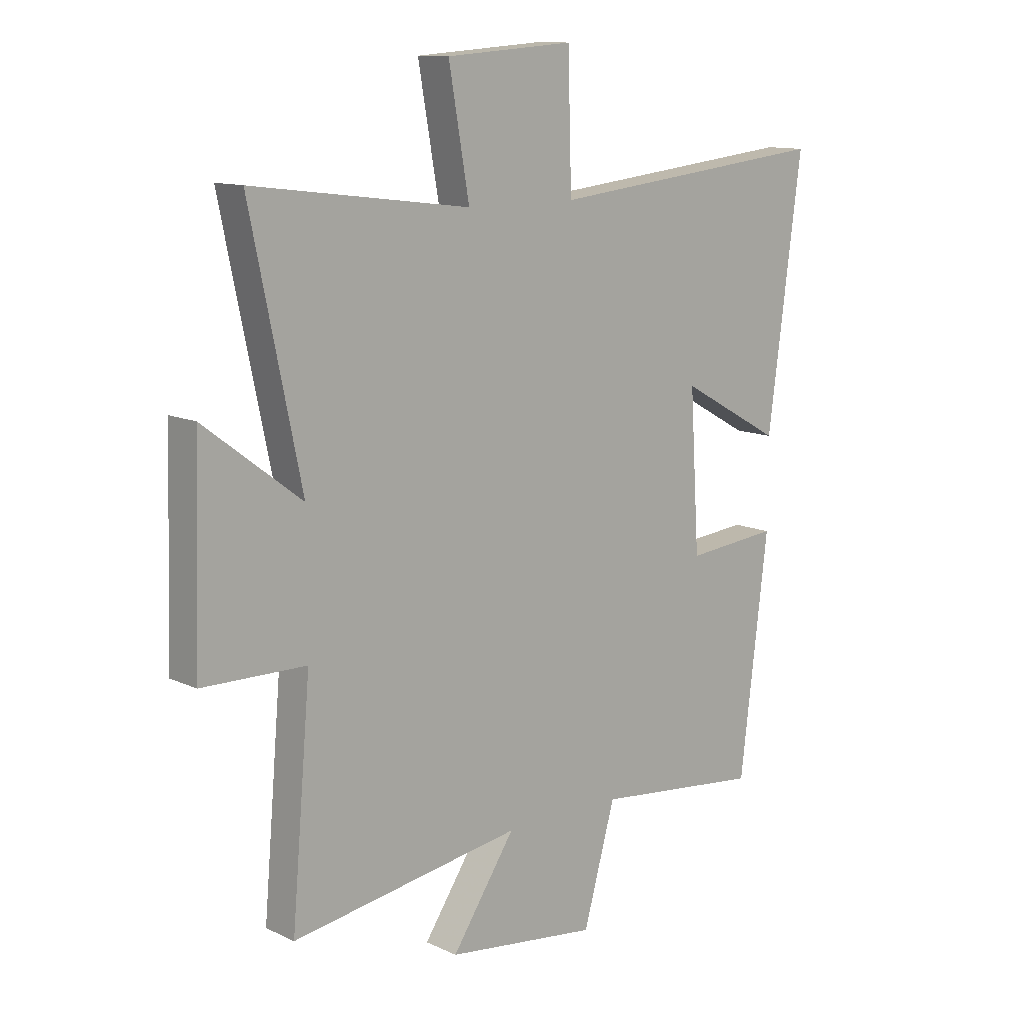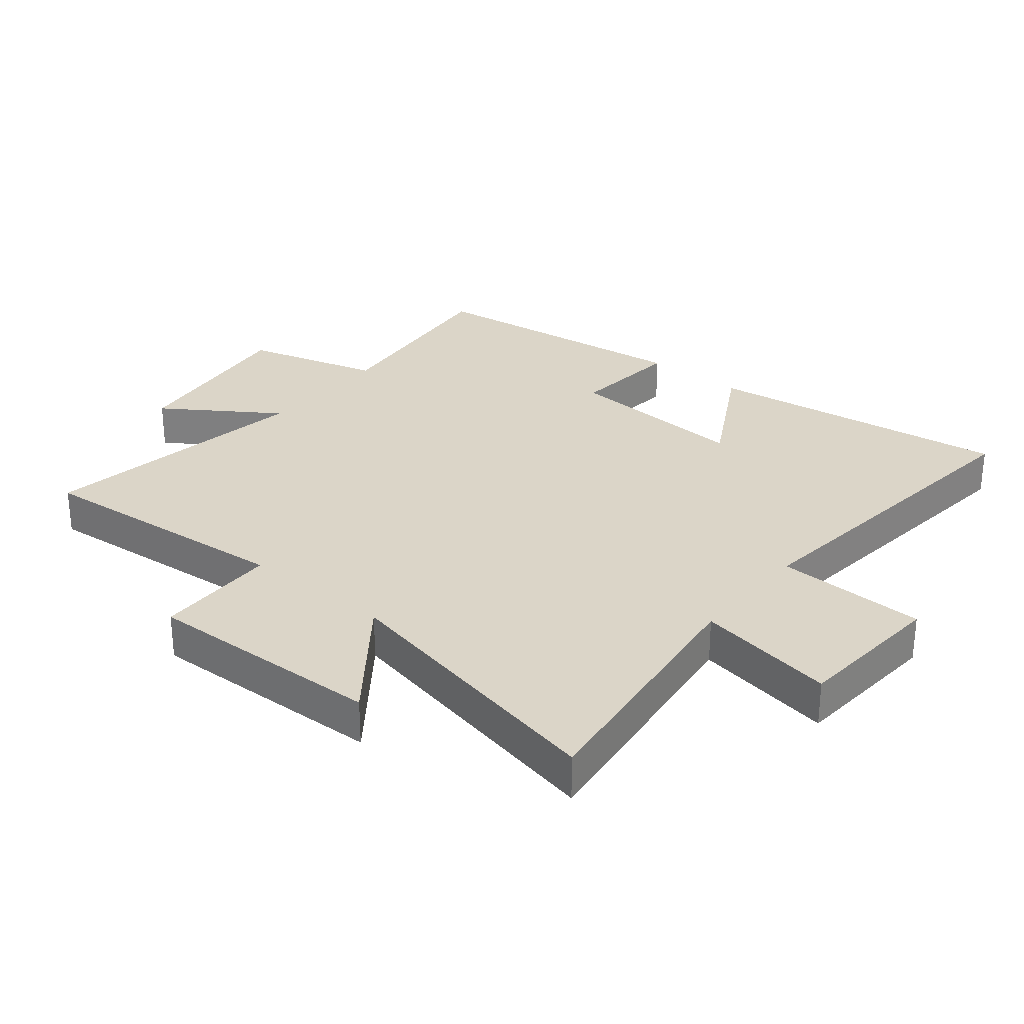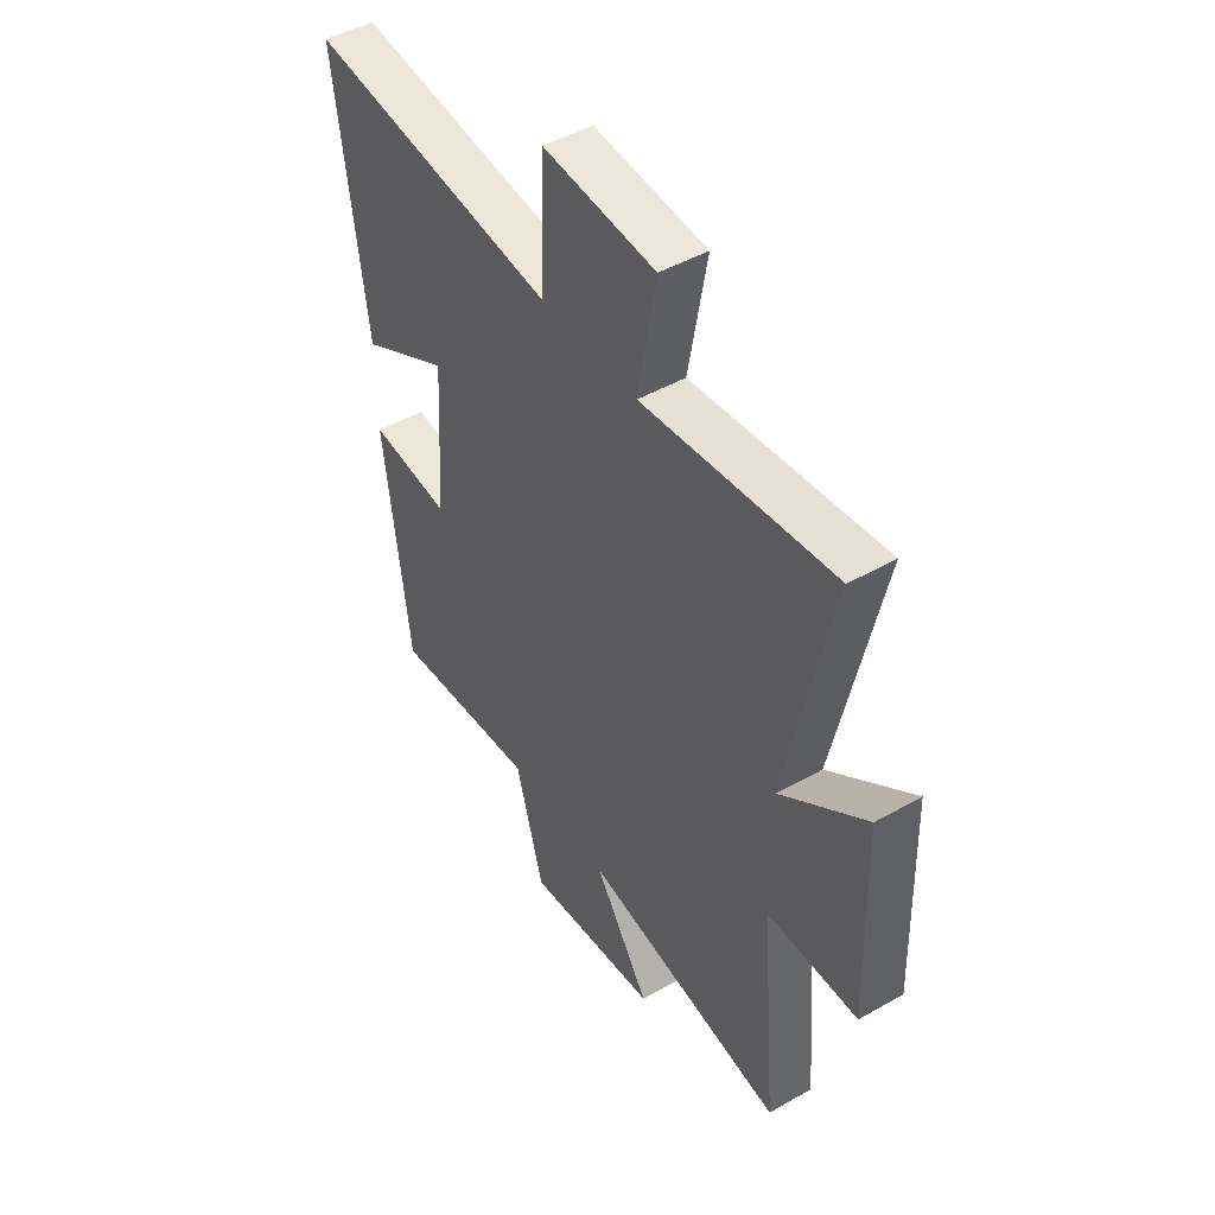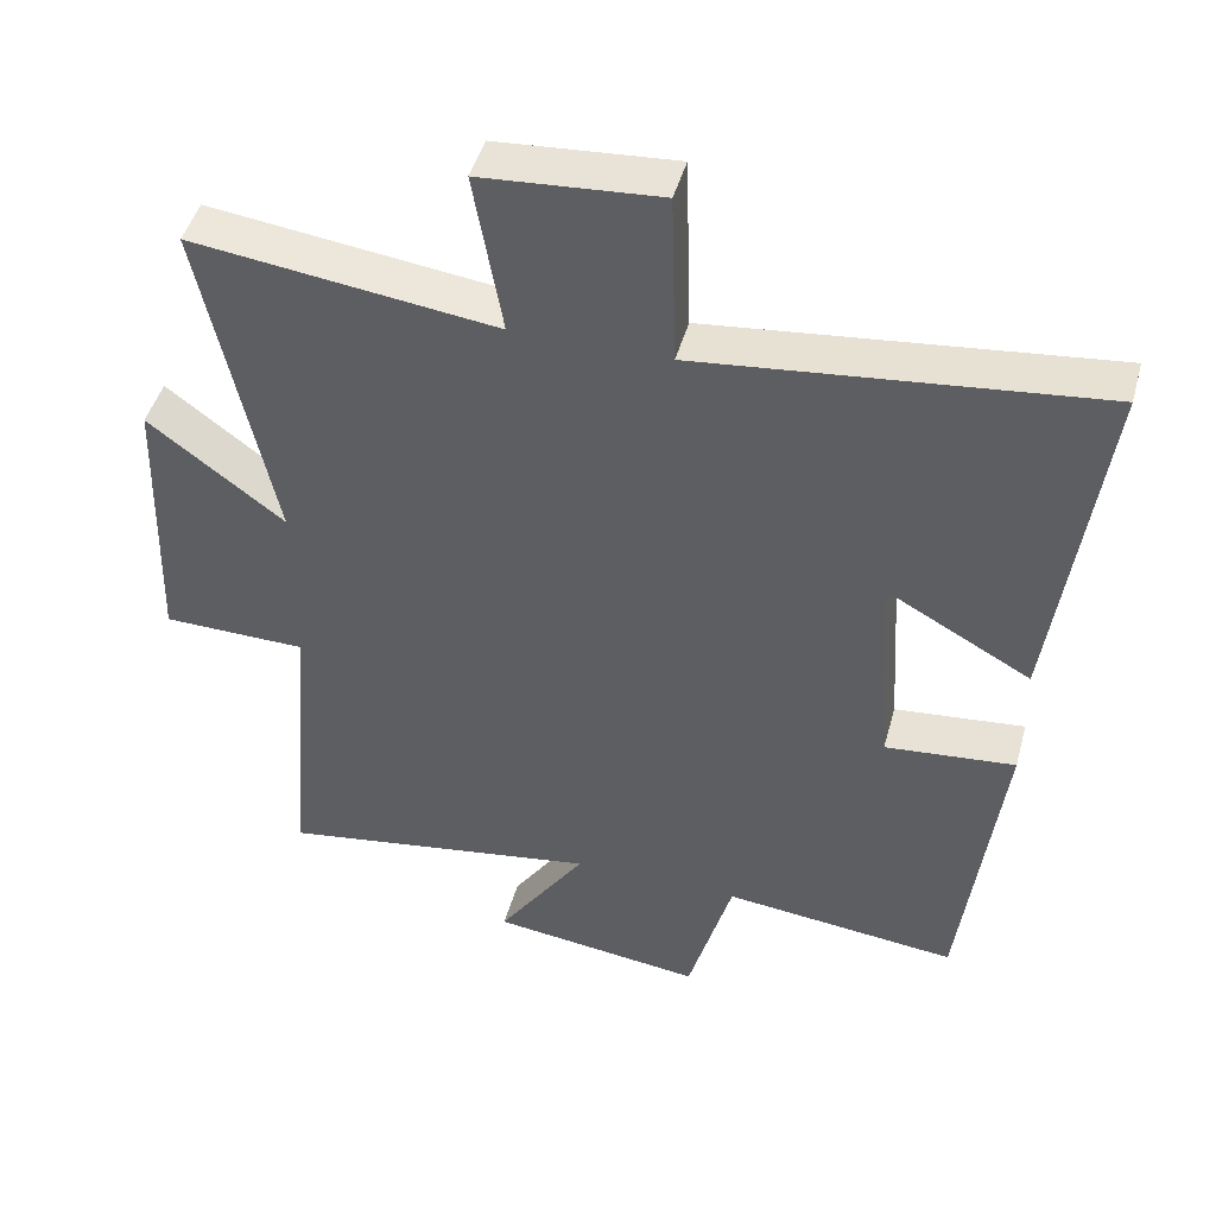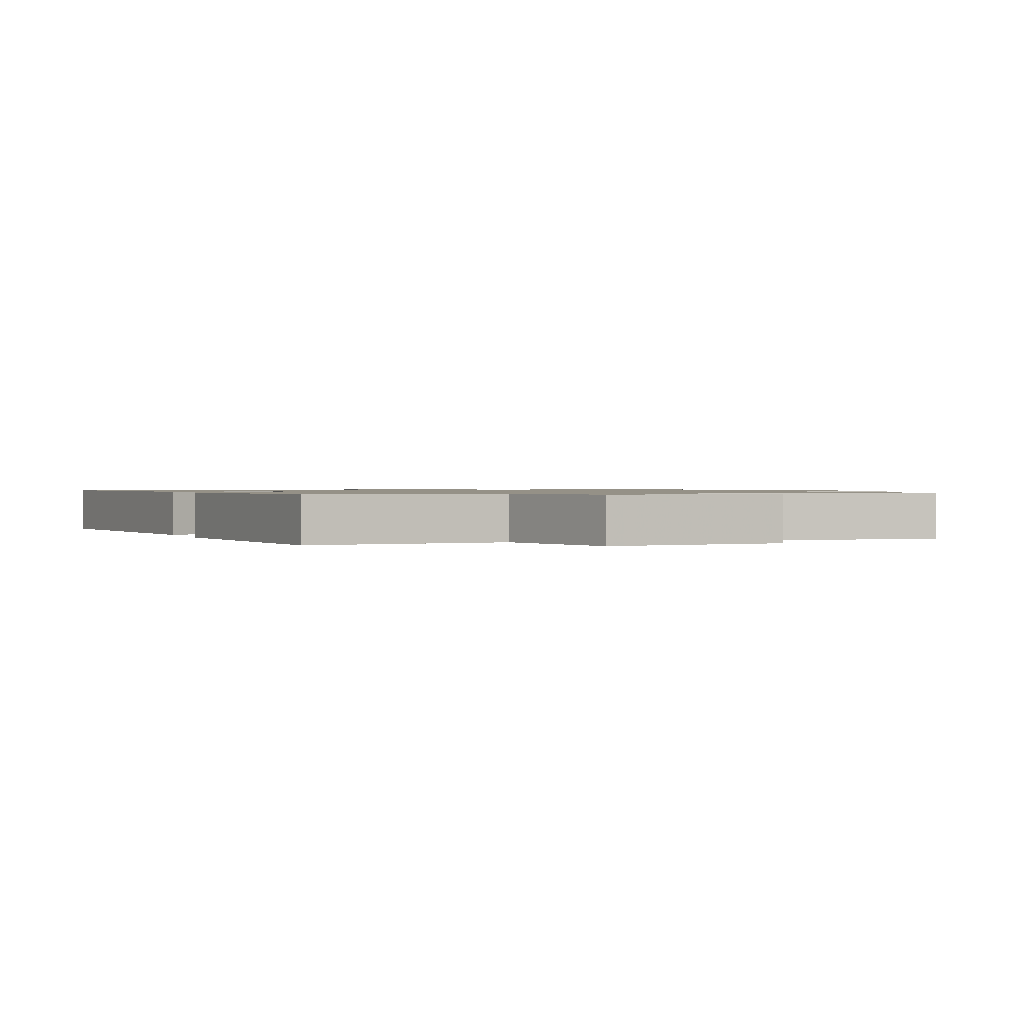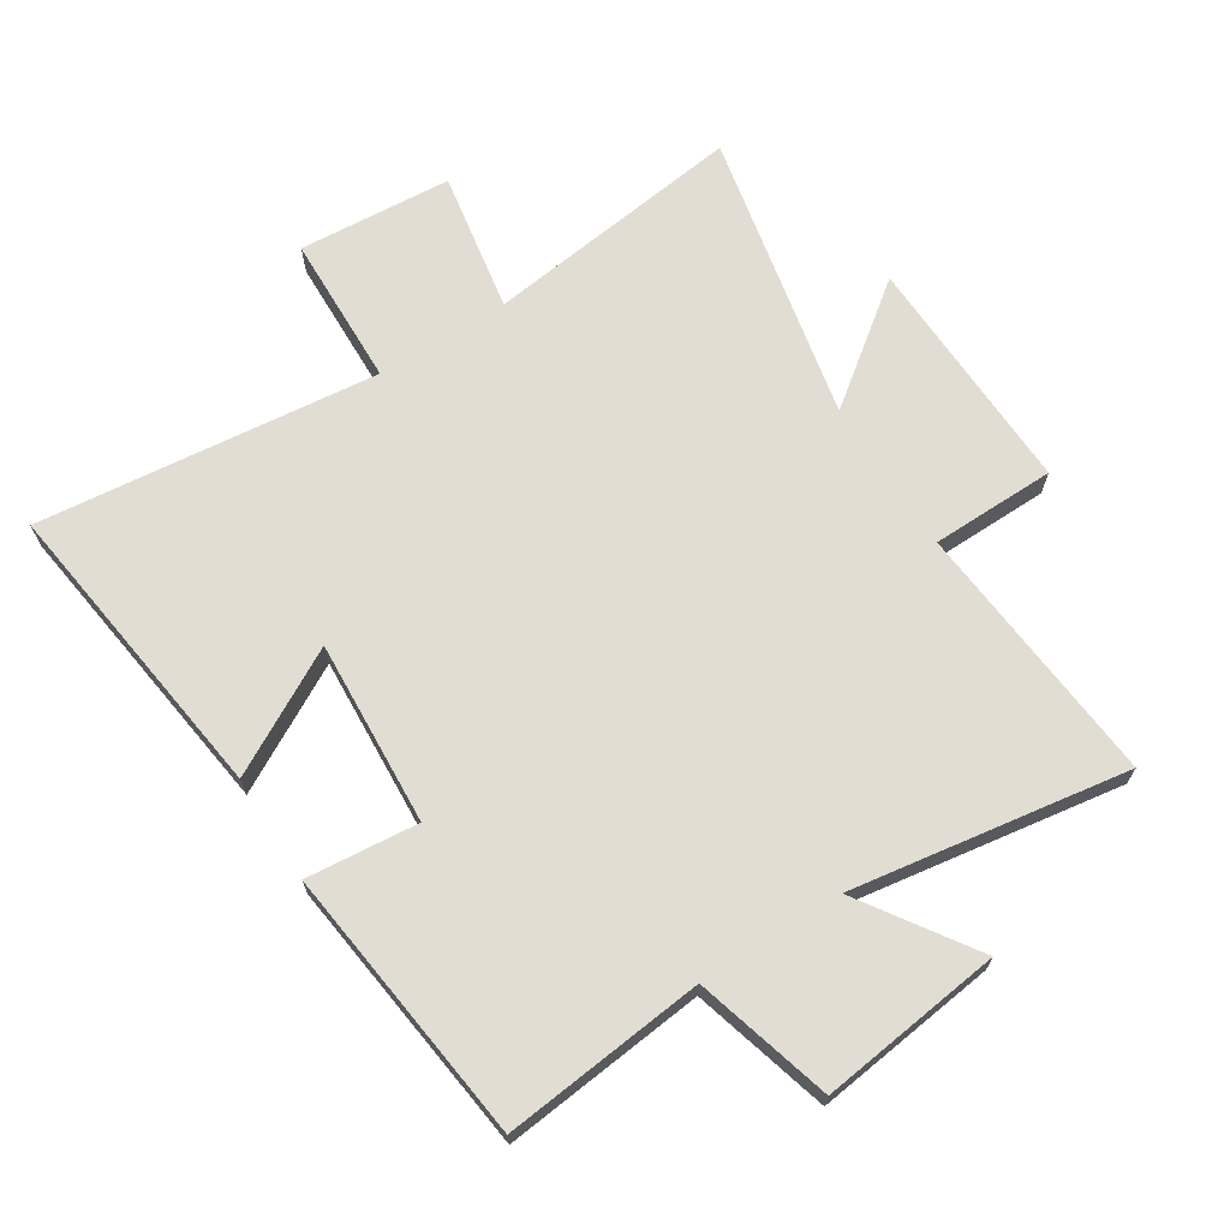
<metadata>
{"format":"obj","ext":"obj","renderer":"f3d","projection":"perspective","resolution":1024,"background":"white","views":[{"elev":11.9,"azim":-42.2,"up":"+Z"},{"elev":29.5,"azim":-50.8,"up":"+Y"},{"elev":47.2,"azim":-122.7,"up":"+Z"},{"elev":46.2,"azim":15.2,"up":"+Z"},{"elev":0.9,"azim":159.6,"up":"+Y"},{"elev":68.2,"azim":147.5,"up":"+Y"}]}
</metadata>
<code>
v 0.447 0.07 -0.534
v 0.129 0.07 -0.5
v 0.069 0.07 -0.715
v -0.219 0.07 -0.679
v -0.099 0.07 -0.5
v -0.536 0.07 -0.569
v -0.5 0.07 -0.15
v -0.696 0.07 -0.147
v -0.684 0.07 0.233
v -0.5 0.07 0.094
v -0.596 0.07 0.552
v -0.184 0.07 0.5
v -0.223 0.07 0.722
v 0.019 0.07 0.74
v 0.026 0.07 0.5
v 0.564 0.07 0.559
v 0.5 0.07 0.072
v 0.306 0.07 0.179
v 0.324 0.07 -0.113
v 0.5 0.07 -0.096
v 0.447 0 -0.534
v 0.129 0 -0.5
v 0.069 0 -0.715
v -0.219 0 -0.679
v -0.099 0 -0.5
v -0.536 0 -0.569
v -0.5 0 -0.15
v -0.696 0 -0.147
v -0.684 0 0.233
v -0.5 0 0.094
v -0.596 0 0.552
v -0.184 0 0.5
v -0.223 0 0.722
v 0.019 0 0.74
v 0.026 0 0.5
v 0.564 0 0.559
v 0.5 0 0.072
v 0.306 0 0.179
v 0.324 0 -0.113
v 0.5 0 -0.096
f 19 20 1 2
f 18 19 2
f 15 16 17 18
f 15 18 2 3
f 12 13 14 15
f 12 15 3
f 10 11 12 3
f 7 8 9 10
f 5 6 7
f 5 7 10
f 3 4 5
f 3 5 10
f 22 21 40 39
f 22 39 38
f 38 37 36 35
f 23 22 38 35
f 35 34 33 32
f 23 35 32
f 23 32 31 30
f 30 29 28 27
f 27 26 25
f 30 27 25
f 25 24 23
f 30 25 23
f 1 21 22 2
f 2 22 23 3
f 3 23 24 4
f 4 24 25 5
f 5 25 26 6
f 6 26 27 7
f 7 27 28 8
f 8 28 29 9
f 9 29 30 10
f 10 30 31 11
f 11 31 32 12
f 12 32 33 13
f 13 33 34 14
f 14 34 35 15
f 15 35 36 16
f 16 36 37 17
f 17 37 38 18
f 18 38 39 19
f 19 39 40 20
f 20 40 21 1

</code>
